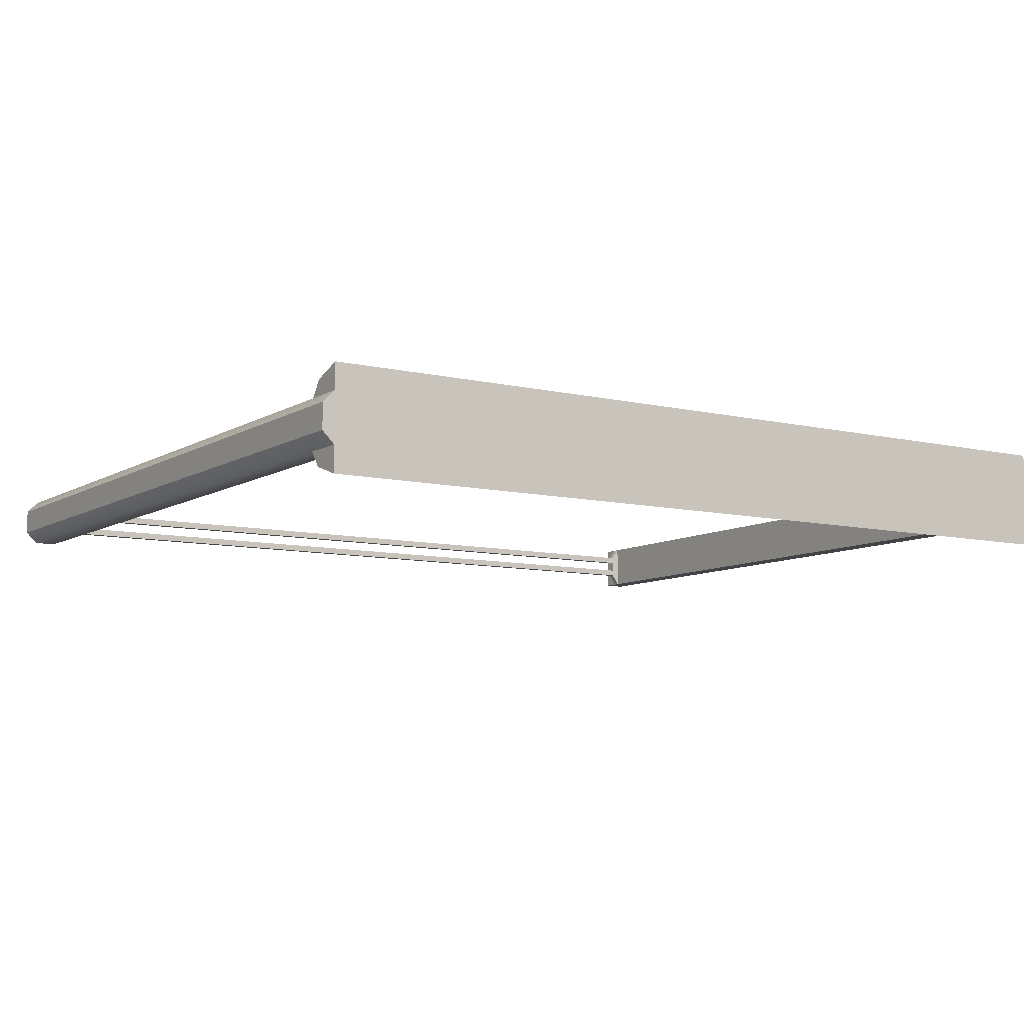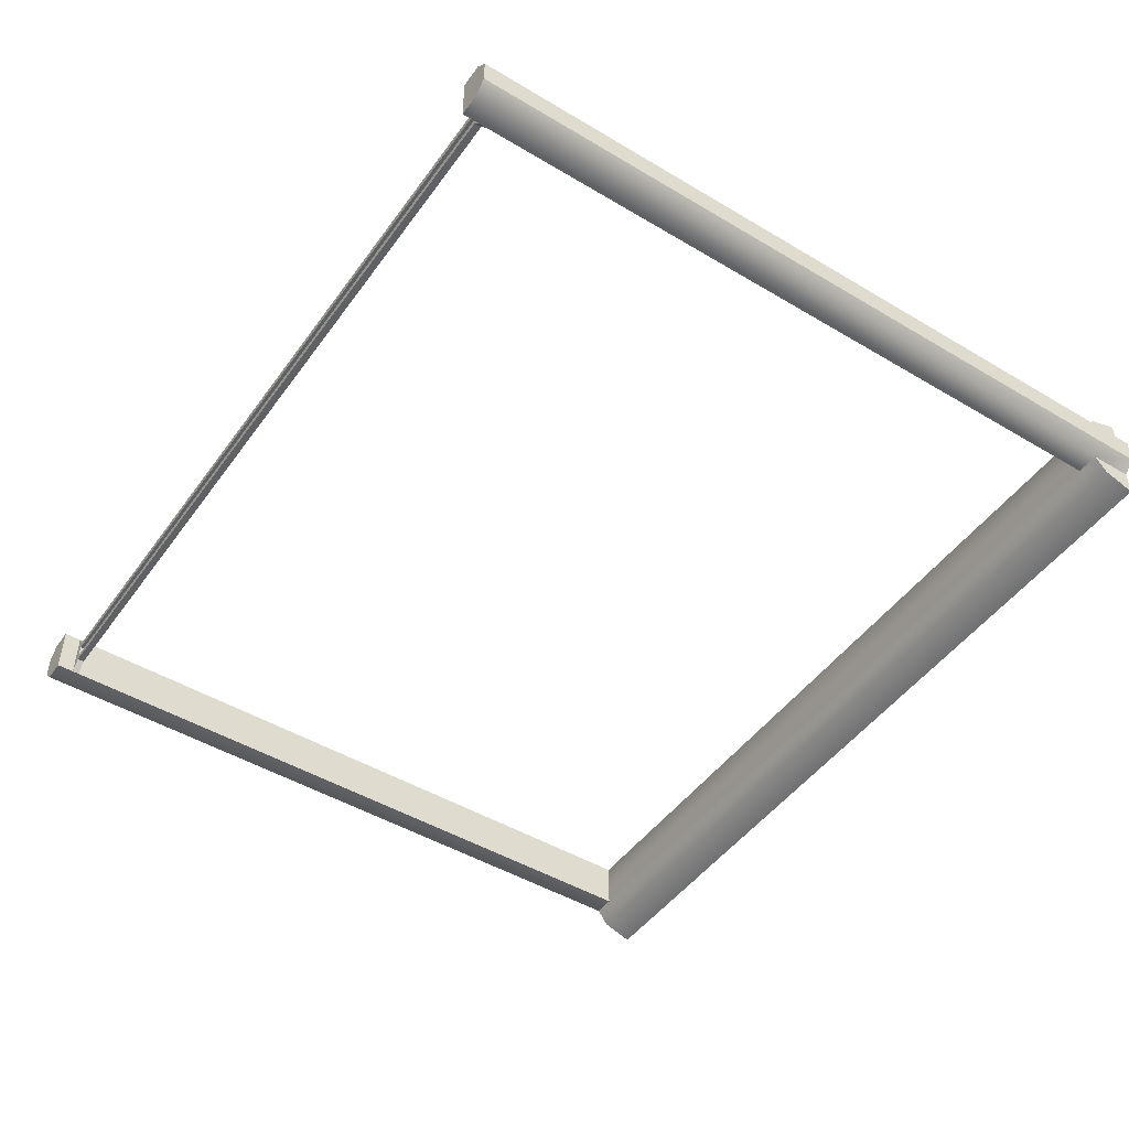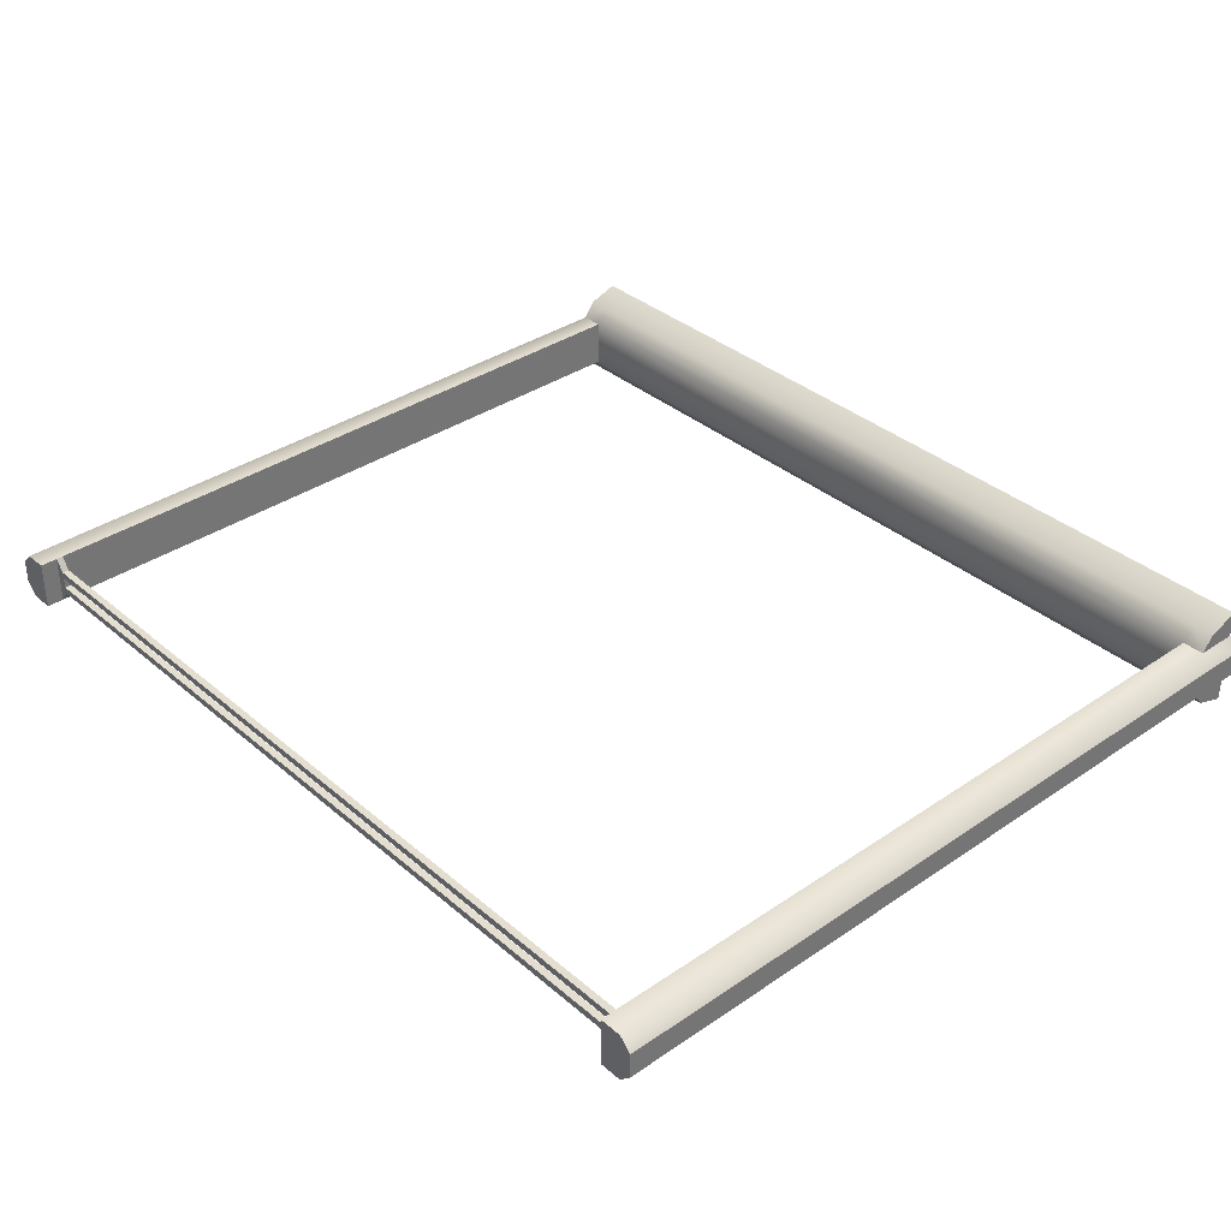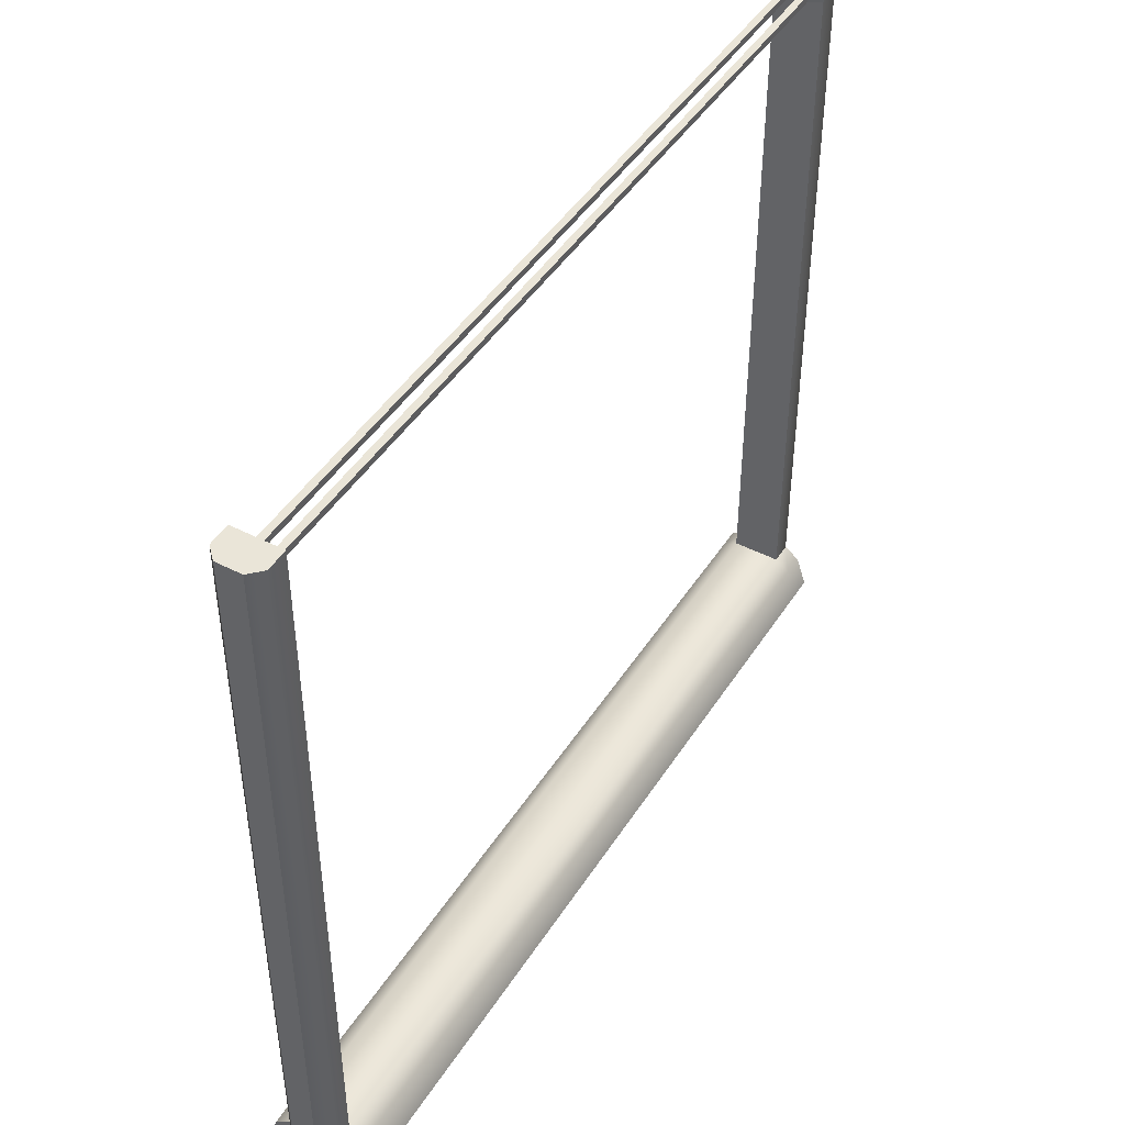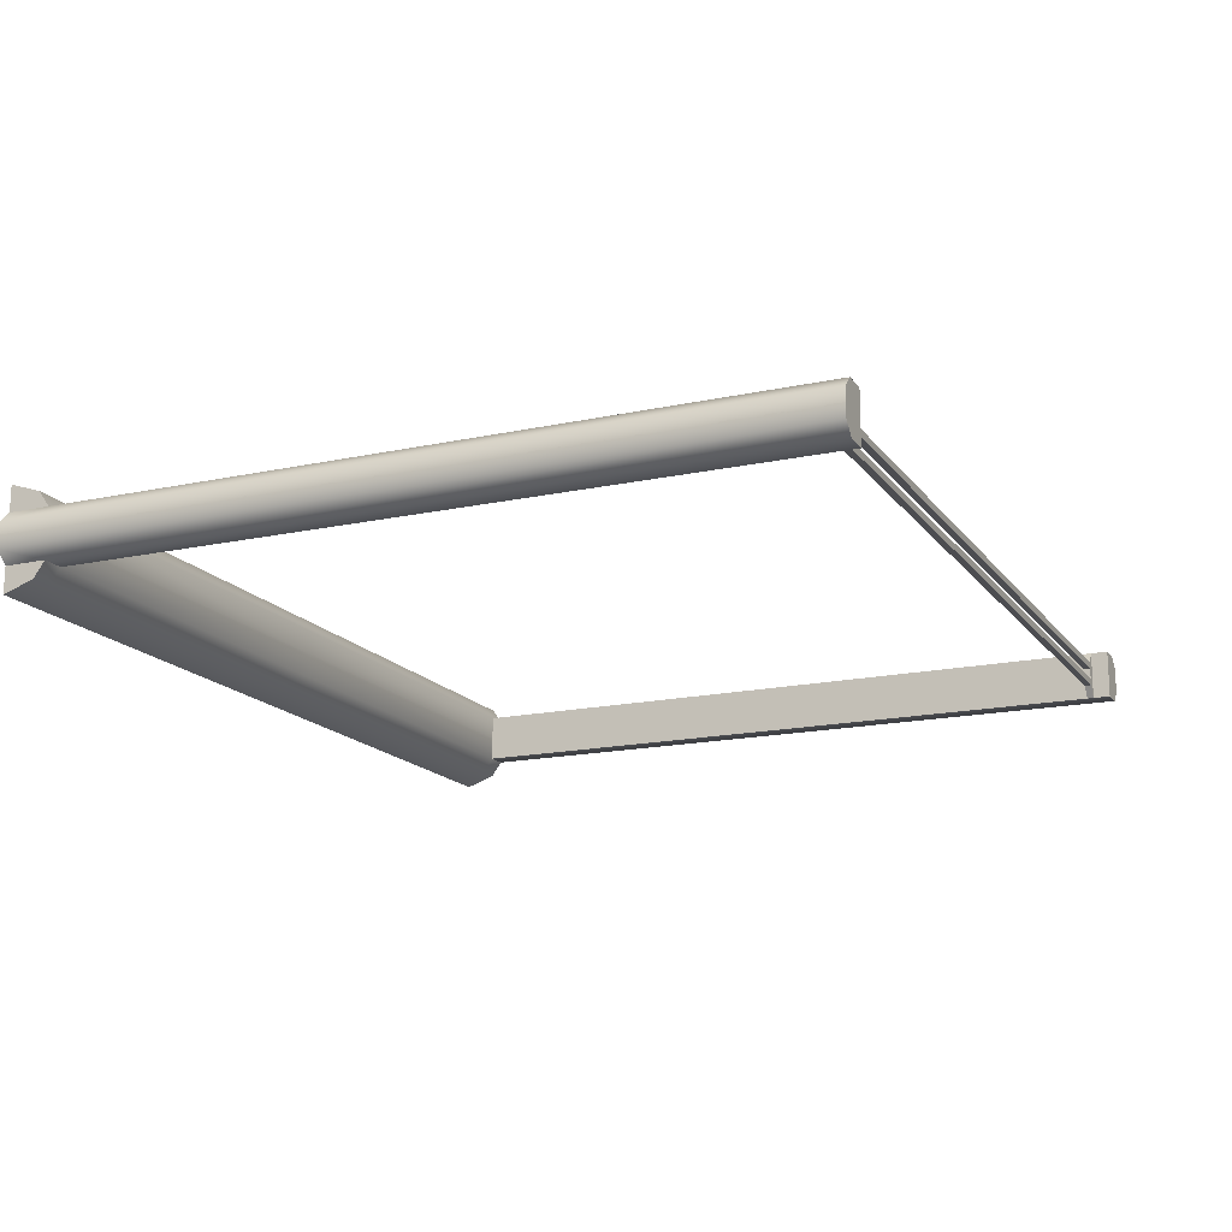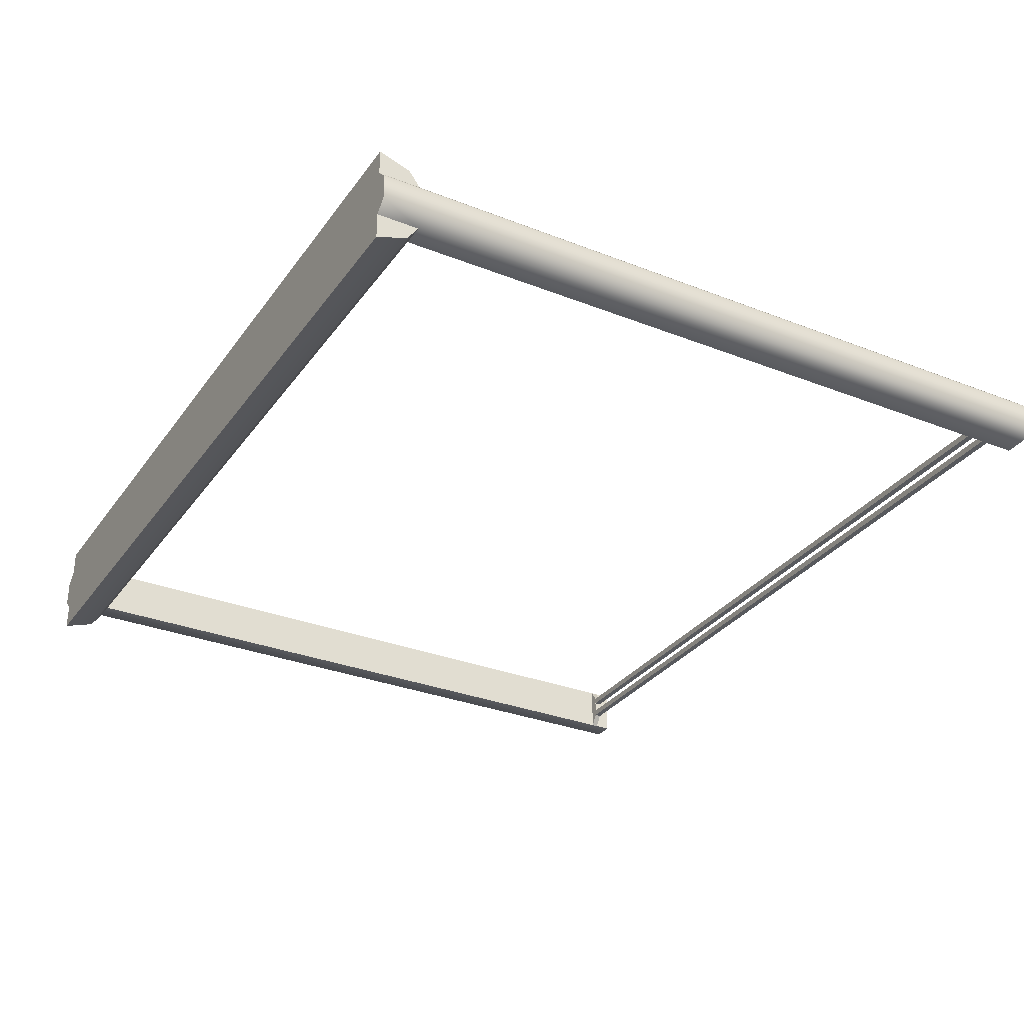
<metadata>
{"format":"obj","ext":"obj","renderer":"f3d","projection":"perspective","resolution":1024,"background":"white","views":[{"elev":-8.6,"azim":-32.8,"up":"+Z"},{"elev":-47.3,"azim":-124.0,"up":"+Z"},{"elev":35.8,"azim":-131.9,"up":"+Z"},{"elev":45.5,"azim":-59.3,"up":"+Y"},{"elev":-16.2,"azim":114.1,"up":"+Z"},{"elev":-30.9,"azim":60.6,"up":"+Z"}]}
</metadata>
<code>
v  121.8 -19.06 -11.18
v  121.8 -15.95 -6.83
v  121.8 -27.67 -6.83
v  121.8 -27.67 -14.12
v  115.5 -27.67 -6.83
v  0 -27.67 -6.83
v  0 -27.67 -14.12
v  115.5 -27.67 -14.12
v  115.5 -19.06 -11.18
v  0 -19.06 -11.18
v  115.5 -15.95 -6.83
v  0 -15.95 -6.83
v  125 -15.95 0.1212
v  125 -27.67 0.1212
v  125 -27.67 -3.544
v  125 -15.95 -3.544
v  115.5 -27.67 0.1212
v  0 -27.67 0.1212
v  125 188.2 0.1212
v  125 188.2 -3.544
v  121.8 188.2 -6.83
v  115.5 188.2 0.1212
v  115.5 188.2 -6.83
v  115.5 -15.95 0.1212
v  115.5 181.5 0.1212
v  115.5 181.5 -6.83
v  121.8 181.5 -6.83
v  125 181.5 -3.544
v  125 183.4 -3.544
v  125 183.4 0.1212
v  125 181.5 0.1212
v  121.8 183.4 -6.83
v  115.5 183.4 -6.83
v  113.1 181.5 -3.457
v  113.1 183.4 -3.457
v  113.1 181.5 0.1212
v  0 181.5 -3.457
v  0 183.4 -3.457
v  113.1 181.5 -1.541
v  0 181.5 -1.541
v  113.1 183.4 -1.541
v  0 183.4 -1.541
v  0 -15.95 0.1212
v  115.5 183.4 0.1212
v  113.1 183.4 0.1212
v  121.8 -19.06 11.18
v  121.8 -27.67 14.12
v  121.8 -27.67 6.83
v  121.8 -15.95 6.83
v  115.5 -27.67 6.83
v  115.5 -27.67 14.12
v  0 -27.67 14.12
v  0 -27.67 6.83
v  115.5 -19.06 11.18
v  0 -19.06 11.18
v  115.5 -15.95 6.83
v  0 -15.95 6.83
v  125 -15.95 -0.1212
v  125 -15.95 3.544
v  125 -27.67 3.544
v  125 -27.67 -0.1212
v  115.5 -27.67 -0.1212
v  0 -27.67 -0.1212
v  121.8 188.2 6.83
v  125 188.2 3.544
v  125 188.2 -0.1212
v  115.5 188.2 -0.1212
v  115.5 188.2 6.83
v  121.8 -15.95 6.83
v  121.8 -27.67 6.83
v  115.5 -15.95 -0.1212
v  115.5 181.5 6.83
v  115.5 181.5 -0.1212
v  125 181.5 3.544
v  121.8 181.5 6.83
v  125 183.4 3.544
v  125 181.5 -0.1212
v  125 183.4 -0.1212
v  121.8 183.4 6.83
v  115.5 183.4 6.83
v  113.1 183.4 3.457
v  113.1 181.5 3.457
v  113.1 181.5 -0.1212
v  0 183.4 3.457
v  0 181.5 3.457
v  0 181.5 1.541
v  113.1 181.5 1.541
v  0 183.4 1.541
v  113.1 183.4 1.541
v  0 -15.95 -0.1212
v  115.5 183.4 -0.1212
v  113.1 183.4 -0.1212
v  -121.8 -19.06 -11.18
v  -121.8 -27.67 -14.12
v  -121.8 -27.67 -6.83
v  -121.8 -15.95 -6.83
v  -115.5 -27.67 -6.83
v  -115.5 -27.67 -14.12
v  -115.5 -19.06 -11.18
v  -115.5 -15.95 -6.83
v  -125 -15.95 0.1212
v  -125 -15.95 -3.544
v  -125 -27.67 -3.544
v  -125 -27.67 0.1212
v  -115.5 -27.67 0.1212
v  -121.8 188.2 -6.83
v  -125 188.2 -3.544
v  -125 188.2 0.1212
v  -115.5 188.2 0.1212
v  -115.5 188.2 -6.83
v  -121.8 -15.95 -6.83
v  -121.8 -27.67 -6.83
v  -115.5 -15.95 0.1212
v  -115.5 181.5 -6.83
v  -115.5 181.5 0.1212
v  -125 181.5 -3.544
v  -121.8 181.5 -6.83
v  -125 183.4 -3.544
v  -125 181.5 0.1212
v  -125 183.4 0.1212
v  -121.8 183.4 -6.83
v  -115.5 183.4 -6.83
v  -113.1 183.4 -3.457
v  -113.1 181.5 -3.457
v  -113.1 181.5 0.1212
v  -113.1 181.5 -1.541
v  -113.1 183.4 -1.541
v  -115.5 183.4 0.1212
v  -113.1 183.4 0.1212
v  -121.8 -19.06 11.18
v  -121.8 -15.95 6.83
v  -121.8 -27.67 6.83
v  -121.8 -27.67 14.12
v  -115.5 -27.67 6.83
v  -115.5 -27.67 14.12
v  -115.5 -19.06 11.18
v  -115.5 -15.95 6.83
v  -125 -15.95 -0.1212
v  -125 -27.67 -0.1212
v  -125 -27.67 3.544
v  -125 -15.95 3.544
v  -115.5 -27.67 -0.1212
v  -125 188.2 -0.1212
v  -125 188.2 3.544
v  -121.8 188.2 6.83
v  -115.5 188.2 -0.1212
v  -115.5 188.2 6.83
v  -115.5 -15.95 -0.1212
v  -115.5 181.5 -0.1212
v  -115.5 181.5 6.83
v  -121.8 181.5 6.83
v  -125 181.5 3.544
v  -125 183.4 3.544
v  -125 183.4 -0.1212
v  -125 181.5 -0.1212
v  -121.8 183.4 6.83
v  -115.5 183.4 6.83
v  -113.1 181.5 3.457
v  -113.1 183.4 3.457
v  -113.1 181.5 -0.1212
v  -113.1 181.5 1.541
v  -113.1 183.4 1.541
v  -115.5 183.4 -0.1212
v  -113.1 183.4 -0.1212
g realgameframe
f 1 2 3 4
f 5 6 7 8
f 9 8 7 10
f 11 9 10 12
f 13 14 15 16
f 17 18 6 5
f 19 20 21 22
f 23 22 21
f 15 3 2 16
f 24 25 26 11
f 2 27 28 16
f 11 26 27 2
f 8 9 1 4
f 9 11 2 1
f 11 5 3 2
f 5 8 4 3
f 29 30 31 28
f 32 29 28 27
f 33 32 27 26
f 20 19 30 29
f 21 20 29 32
f 23 21 32 33
f 33 26 34 35
f 25 36 34 26
f 35 34 37 38
f 34 39 40 37
f 39 41 42 40
f 41 35 38 42
f 11 12 43 24
f 3 15 14 5
f 17 5 14
f 16 28 31 13
f 23 33 44 22
f 44 33 35 45
f 41 39 36 45
f 46 47 48 49
f 50 51 52 53
f 54 55 52 51
f 56 57 55 54
f 58 59 60 61
f 62 50 53 63
f 64 65 66 67
f 68 64 67
f 60 59 69 70
f 71 56 72 73
f 69 59 74 75
f 56 69 75 72
f 51 47 46 54
f 54 46 49 56
f 56 49 48 50
f 50 48 47 51
f 76 74 77 78
f 79 75 74 76
f 80 72 75 79
f 65 76 78 66
f 64 79 76 65
f 68 80 79 64
f 80 81 82 72
f 73 72 82 83
f 81 84 85 82
f 82 85 86 87
f 87 86 88 89
f 89 88 84 81
f 56 71 90 57
f 61 60 70 50
f 62 61 50
f 59 58 77 74
f 68 67 91 80
f 91 92 81 80
f 89 92 83 87
f 93 94 95 96
f 97 98 7 6
f 99 10 7 98
f 100 12 10 99
f 101 102 103 104
f 105 97 6 18
f 106 107 108 109
f 110 106 109
f 103 102 111 112
f 113 100 114 115
f 111 102 116 117
f 100 111 117 114
f 98 94 93 99
f 99 93 96 100
f 100 96 95 97
f 97 95 94 98
f 118 116 119 120
f 121 117 116 118
f 122 114 117 121
f 107 118 120 108
f 106 121 118 107
f 110 122 121 106
f 122 123 124 114
f 115 114 124 125
f 123 38 37 124
f 124 37 40 126
f 126 40 42 127
f 127 42 38 123
f 100 113 43 12
f 104 103 112 97
f 105 104 97
f 102 101 119 116
f 110 109 128 122
f 128 129 123 122
f 127 129 125 126
f 130 131 132 133
f 134 53 52 135
f 136 135 52 55
f 137 136 55 57
f 138 139 140 141
f 142 63 53 134
f 143 144 145 146
f 147 146 145
f 140 132 131 141
f 148 149 150 137
f 131 151 152 141
f 137 150 151 131
f 135 136 130 133
f 136 137 131 130
f 137 134 132 131
f 134 135 133 132
f 153 154 155 152
f 156 153 152 151
f 157 156 151 150
f 144 143 154 153
f 145 144 153 156
f 147 145 156 157
f 157 150 158 159
f 149 160 158 150
f 159 158 85 84
f 158 161 86 85
f 161 162 88 86
f 162 159 84 88
f 137 57 90 148
f 132 140 139 134
f 142 134 139
f 141 152 155 138
f 147 157 163 146
f 163 157 159 164
f 162 161 160 164

</code>
